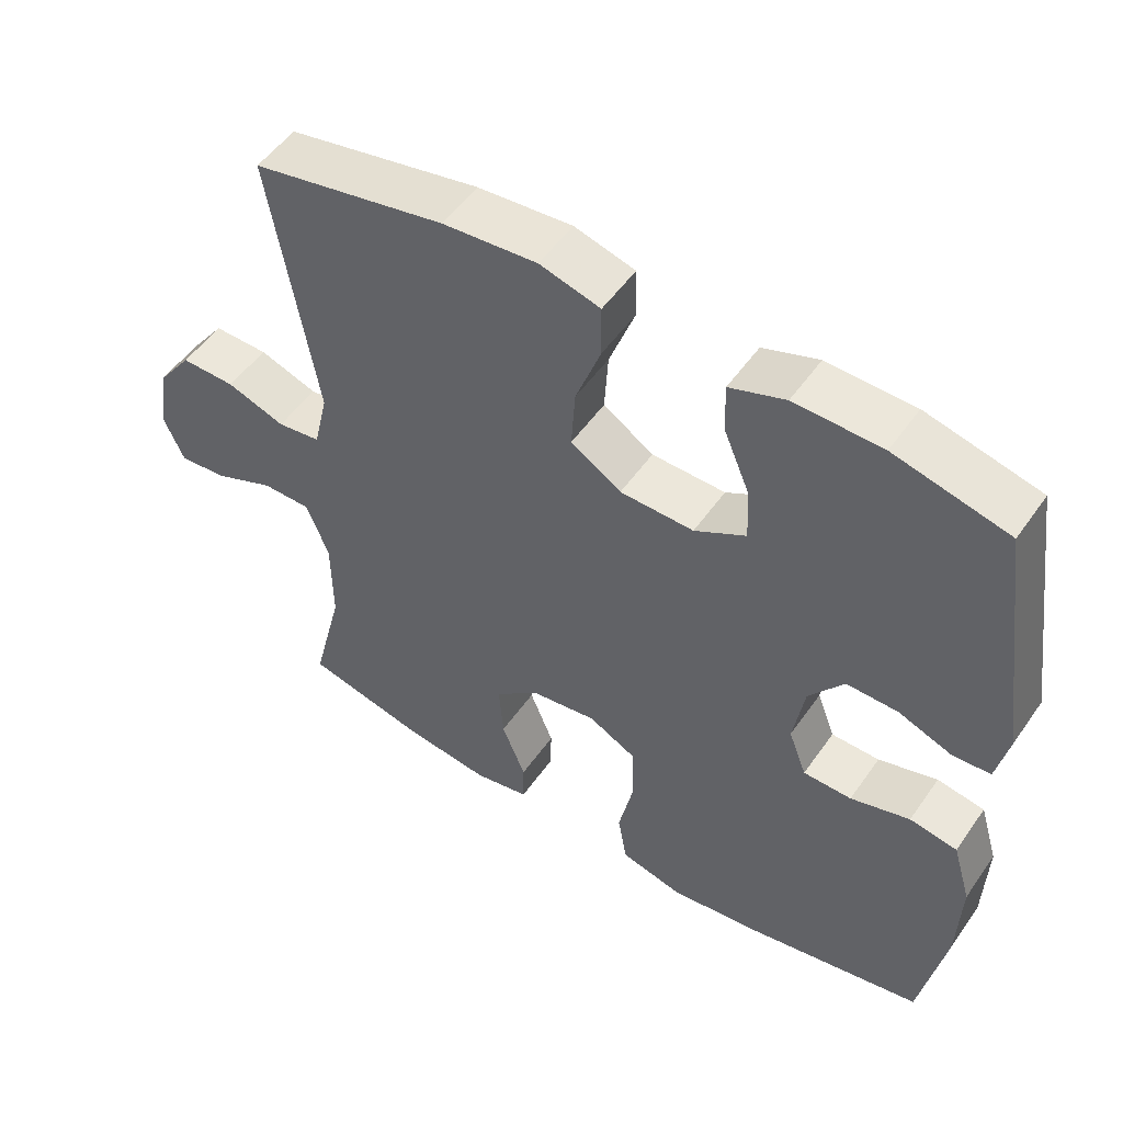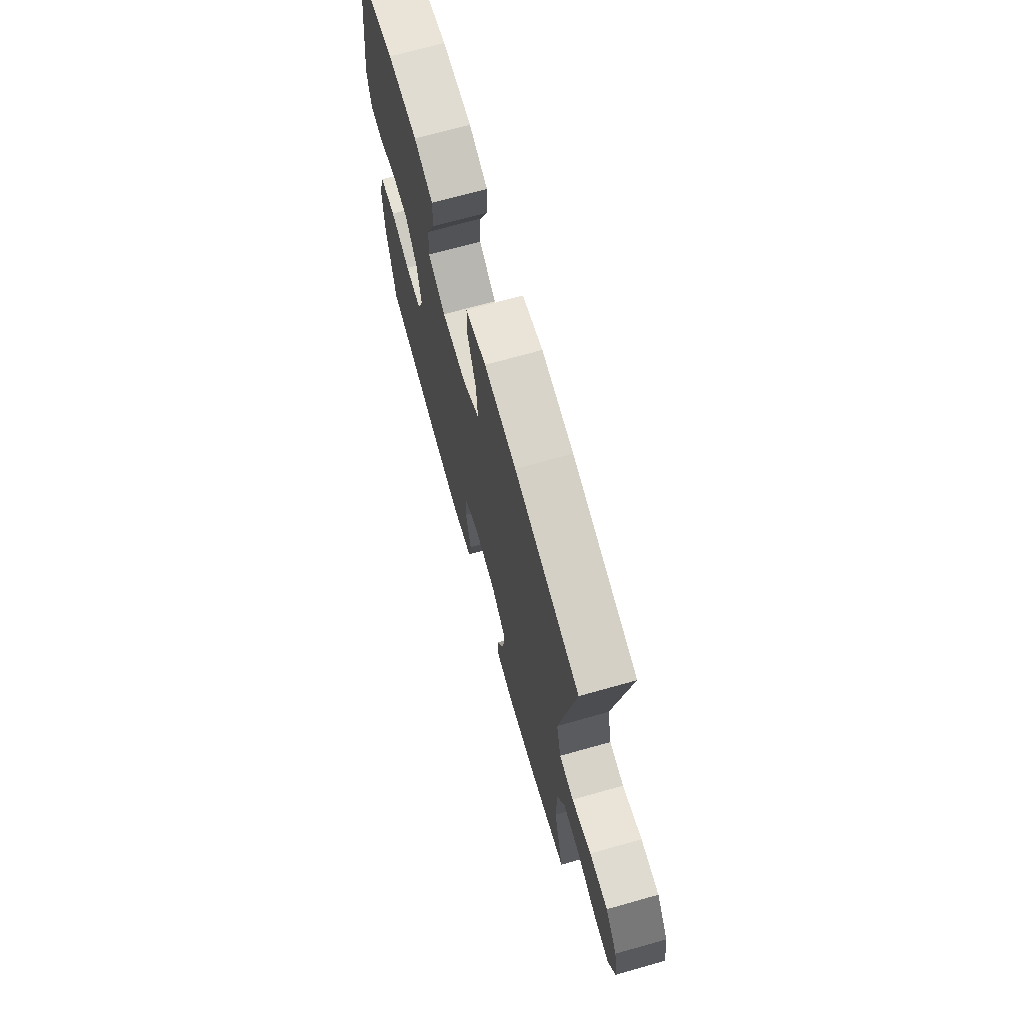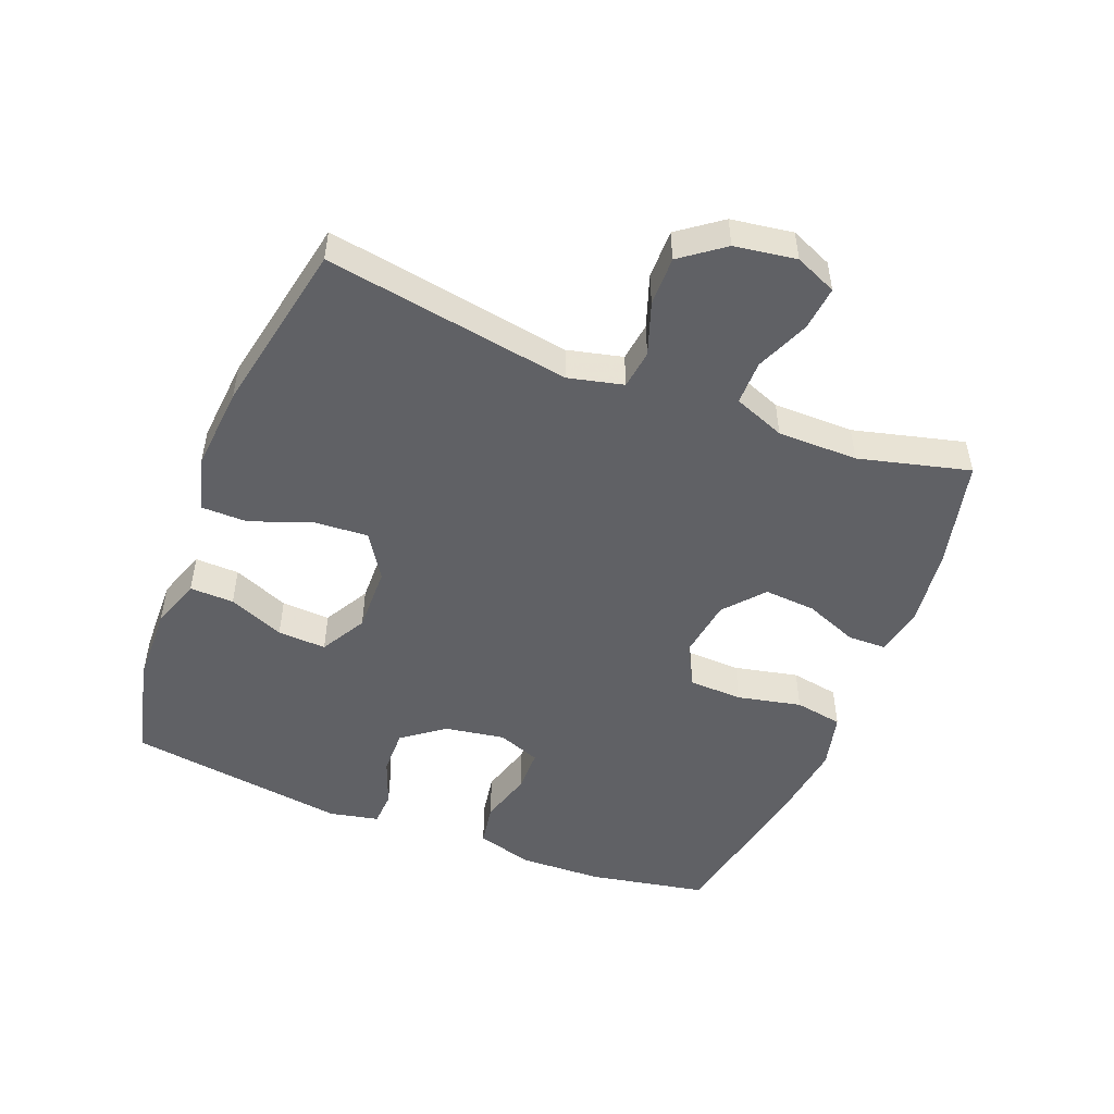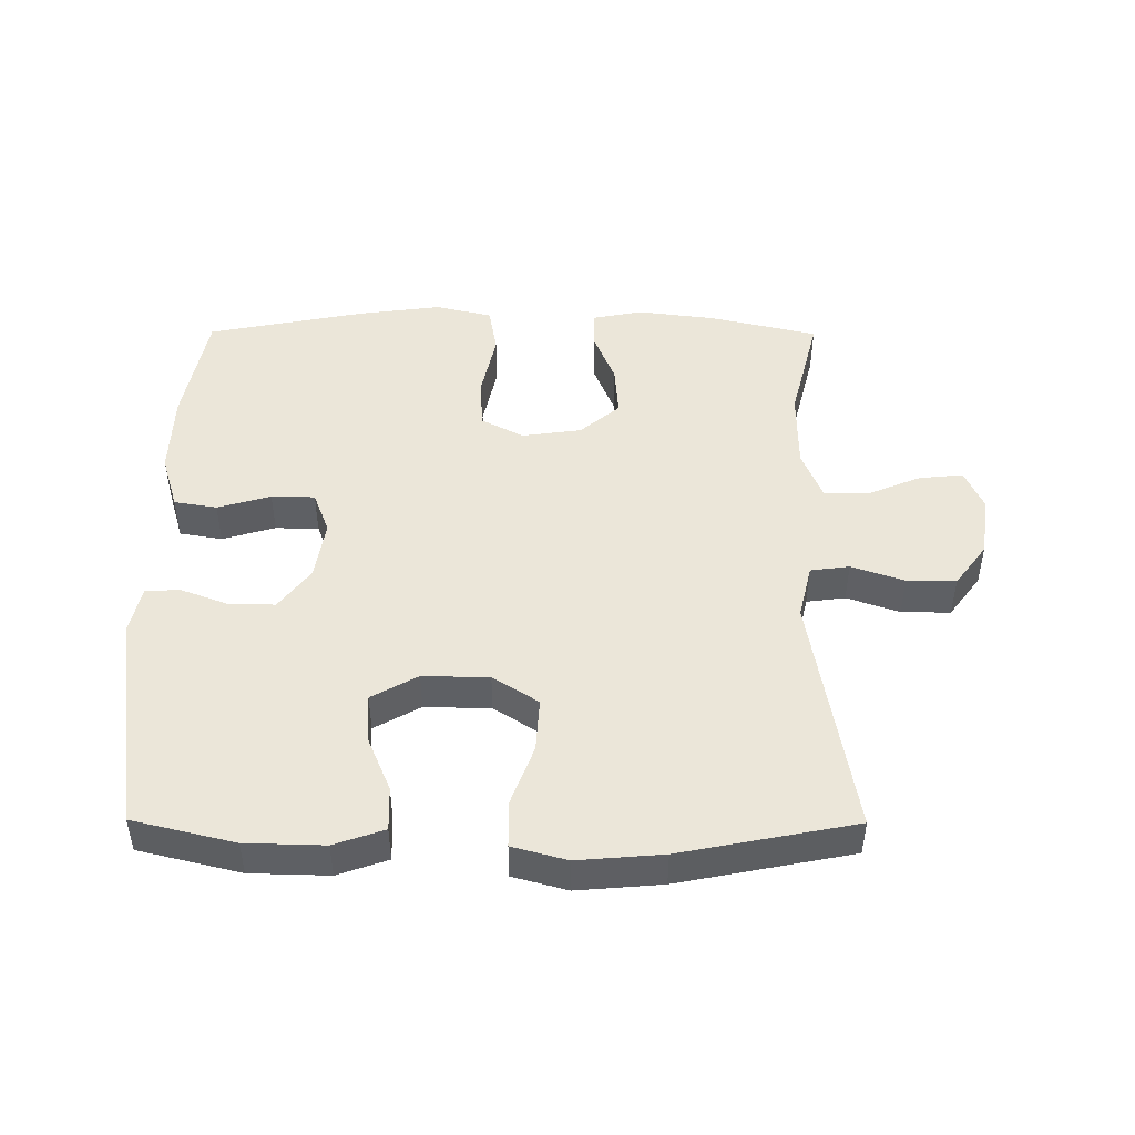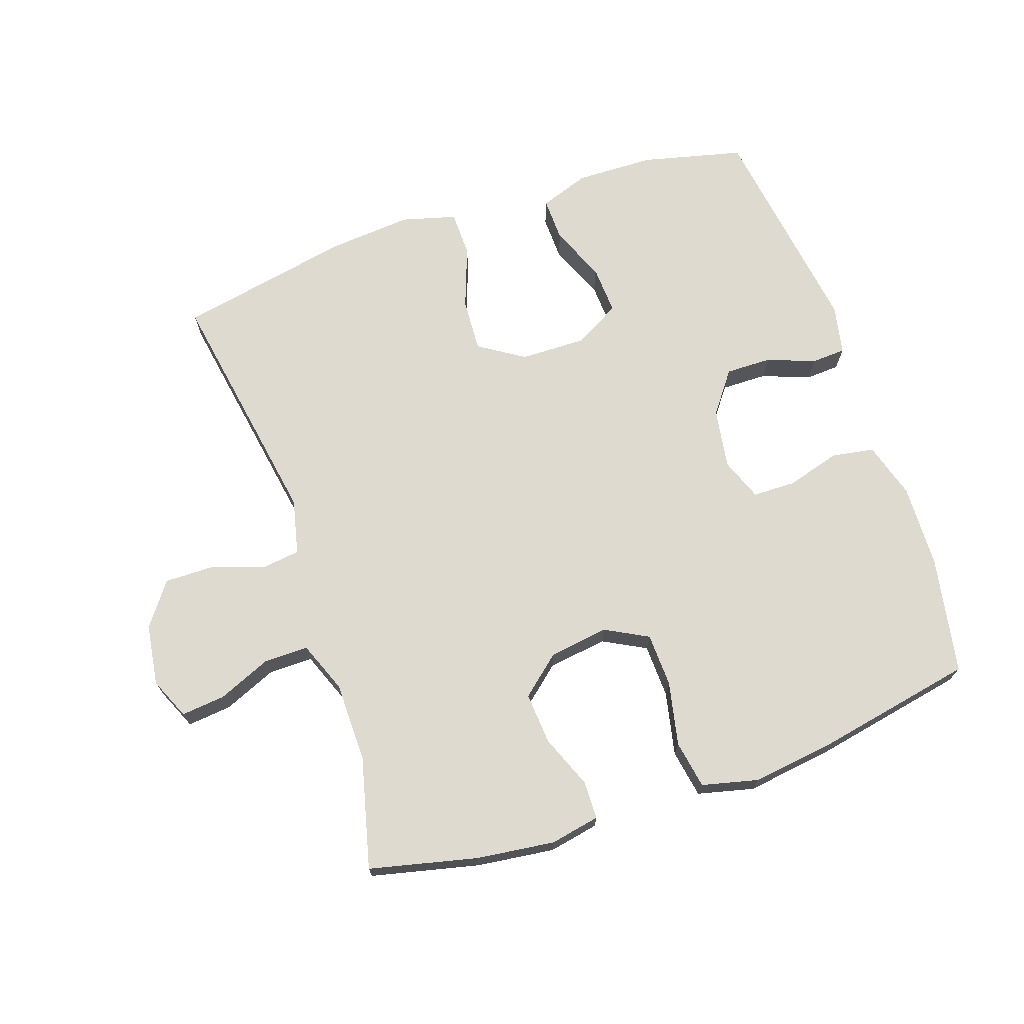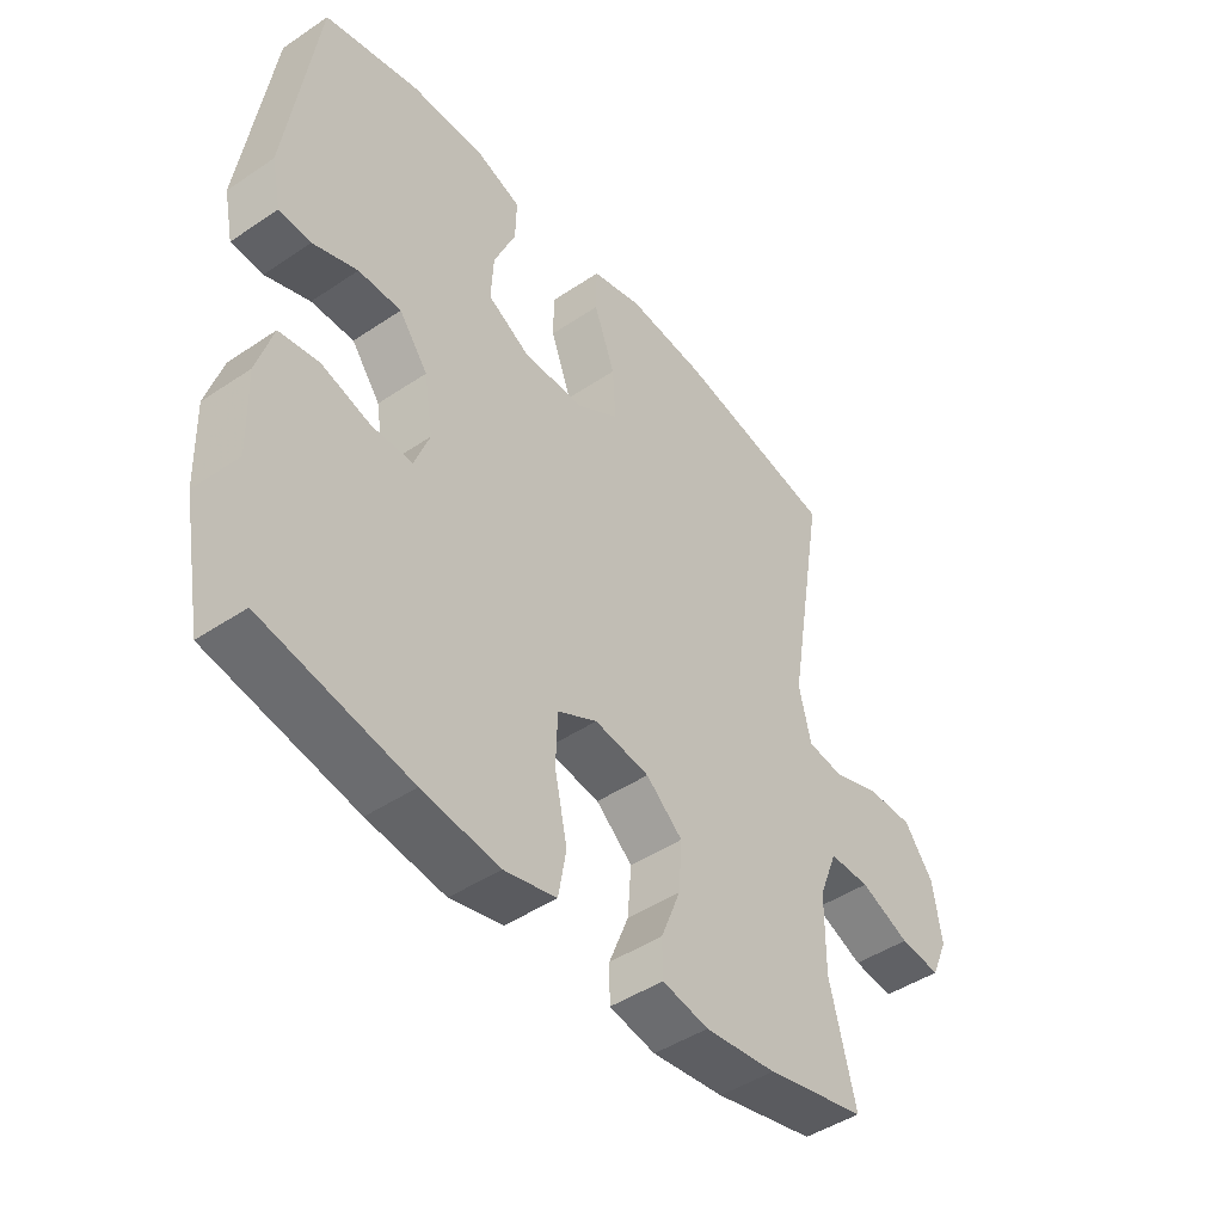
<metadata>
{"format":"obj","ext":"obj","renderer":"f3d","projection":"perspective","resolution":1024,"background":"white","views":[{"elev":52.0,"azim":-146.0,"up":"+Z"},{"elev":70.5,"azim":74.3,"up":"+Z"},{"elev":-49.9,"azim":68.6,"up":"+Y"},{"elev":47.1,"azim":0.3,"up":"+Y"},{"elev":70.6,"azim":161.2,"up":"+Y"},{"elev":-45.8,"azim":-52.3,"up":"+Z"}]}
</metadata>
<code>
v 0.5 0.07 0.5
v 0.436 0.07 0.121
v 0.456 0.07 0.036
v 0.516 0.07 0.028
v 0.597 0.07 0.056
v 0.673 0.07 0.057
v 0.722 0.07 -0.009
v 0.736 0.07 -0.104
v 0.708 0.07 -0.168
v 0.64 0.07 -0.161
v 0.557 0.07 -0.126
v 0.489 0.07 -0.126
v 0.458 0.07 -0.205
v 0.457 0.07 -0.329
v 0.5 0.07 -0.5
v 0.333 0.07 -0.539
v 0.213 0.07 -0.554
v 0.136 0.07 -0.539
v 0.135 0.07 -0.48
v 0.168 0.07 -0.398
v 0.174 0.07 -0.318
v 0.113 0.07 -0.266
v 0.021 0.07 -0.253
v -0.045 0.07 -0.288
v -0.048 0.07 -0.371
v -0.027 0.07 -0.47
v -0.04 0.07 -0.544
v -0.127 0.07 -0.565
v -0.255 0.07 -0.548
v -0.5 0.07 -0.5
v -0.534 0.07 -0.318
v -0.538 0.07 -0.189
v -0.512 0.07 -0.102
v -0.446 0.07 -0.091
v -0.364 0.07 -0.115
v -0.297 0.07 -0.114
v -0.272 0.07 -0.048
v -0.287 0.07 0.045
v -0.335 0.07 0.109
v -0.406 0.07 0.108
v -0.48 0.07 0.08
v -0.533 0.07 0.083
v -0.549 0.07 0.159
v -0.5 0.07 0.5
v -0.343 0.07 0.538
v -0.222 0.07 0.541
v -0.145 0.07 0.514
v -0.147 0.07 0.446
v -0.183 0.07 0.36
v -0.187 0.07 0.285
v -0.116 0.07 0.245
v -0.014 0.07 0.247
v 0.056 0.07 0.292
v 0.051 0.07 0.375
v 0.016 0.07 0.47
v 0.017 0.07 0.541
v 0.101 0.07 0.564
v 0.232 0.07 0.553
v 0.5 0 0.5
v 0.436 0 0.121
v 0.456 0 0.036
v 0.516 0 0.028
v 0.597 0 0.056
v 0.673 0 0.057
v 0.722 0 -0.009
v 0.736 0 -0.104
v 0.708 0 -0.168
v 0.64 0 -0.161
v 0.557 0 -0.126
v 0.489 0 -0.126
v 0.458 0 -0.205
v 0.457 0 -0.329
v 0.5 0 -0.5
v 0.333 0 -0.539
v 0.213 0 -0.554
v 0.136 0 -0.539
v 0.135 0 -0.48
v 0.168 0 -0.398
v 0.174 0 -0.318
v 0.113 0 -0.266
v 0.021 0 -0.253
v -0.045 0 -0.288
v -0.048 0 -0.371
v -0.027 0 -0.47
v -0.04 0 -0.544
v -0.127 0 -0.565
v -0.255 0 -0.548
v -0.5 0 -0.5
v -0.534 0 -0.318
v -0.538 0 -0.189
v -0.512 0 -0.102
v -0.446 0 -0.091
v -0.364 0 -0.115
v -0.297 0 -0.114
v -0.272 0 -0.048
v -0.287 0 0.045
v -0.335 0 0.109
v -0.406 0 0.108
v -0.48 0 0.08
v -0.533 0 0.083
v -0.549 0 0.159
v -0.5 0 0.5
v -0.343 0 0.538
v -0.222 0 0.541
v -0.145 0 0.514
v -0.147 0 0.446
v -0.183 0 0.36
v -0.187 0 0.285
v -0.116 0 0.245
v -0.014 0 0.247
v 0.056 0 0.292
v 0.051 0 0.375
v 0.016 0 0.47
v 0.017 0 0.541
v 0.101 0 0.564
v 0.232 0 0.553
f 58 1 2
f 57 58 2
f 56 57 2
f 55 56 2
f 54 55 2
f 53 54 2 3
f 52 53 3
f 51 52 3
f 47 48 49
f 46 47 49
f 45 46 49
f 44 45 49
f 43 44 49
f 42 43 49
f 41 42 49
f 40 41 49
f 39 40 49 50
f 38 39 50 51
f 33 34 35
f 32 33 35
f 31 32 35
f 30 31 35
f 29 30 35
f 28 29 35
f 27 28 35
f 26 27 35
f 25 26 35
f 24 25 35 36
f 23 24 36 37
f 18 19 20
f 17 18 20
f 16 17 20
f 15 16 20
f 14 15 20
f 13 14 20 21
f 12 13 21 22
f 9 10 11
f 8 9 11
f 7 8 11
f 6 7 11
f 5 6 11
f 4 5 11
f 3 4 11 12
f 37 38 51
f 23 37 51
f 22 23 51
f 12 22 51
f 3 12 51
f 60 59 116
f 60 116 115
f 60 115 114
f 60 114 113
f 60 113 112
f 61 60 112 111
f 61 111 110
f 61 110 109
f 107 106 105
f 107 105 104
f 107 104 103
f 107 103 102
f 107 102 101
f 107 101 100
f 107 100 99
f 107 99 98
f 108 107 98 97
f 109 108 97 96
f 93 92 91
f 93 91 90
f 93 90 89
f 93 89 88
f 93 88 87
f 93 87 86
f 93 86 85
f 93 85 84
f 93 84 83
f 94 93 83 82
f 95 94 82 81
f 78 77 76
f 78 76 75
f 78 75 74
f 78 74 73
f 78 73 72
f 79 78 72 71
f 80 79 71 70
f 69 68 67
f 69 67 66
f 69 66 65
f 69 65 64
f 69 64 63
f 69 63 62
f 70 69 62 61
f 109 96 95
f 109 95 81
f 109 81 80
f 109 80 70
f 109 70 61
f 1 59 60 2
f 2 60 61 3
f 3 61 62 4
f 4 62 63 5
f 5 63 64 6
f 6 64 65 7
f 7 65 66 8
f 8 66 67 9
f 9 67 68 10
f 10 68 69 11
f 11 69 70 12
f 12 70 71 13
f 13 71 72 14
f 14 72 73 15
f 15 73 74 16
f 16 74 75 17
f 17 75 76 18
f 18 76 77 19
f 19 77 78 20
f 20 78 79 21
f 21 79 80 22
f 22 80 81 23
f 23 81 82 24
f 24 82 83 25
f 25 83 84 26
f 26 84 85 27
f 27 85 86 28
f 28 86 87 29
f 29 87 88 30
f 30 88 89 31
f 31 89 90 32
f 32 90 91 33
f 33 91 92 34
f 34 92 93 35
f 35 93 94 36
f 36 94 95 37
f 37 95 96 38
f 38 96 97 39
f 39 97 98 40
f 40 98 99 41
f 41 99 100 42
f 42 100 101 43
f 43 101 102 44
f 44 102 103 45
f 45 103 104 46
f 46 104 105 47
f 47 105 106 48
f 48 106 107 49
f 49 107 108 50
f 50 108 109 51
f 51 109 110 52
f 52 110 111 53
f 53 111 112 54
f 54 112 113 55
f 55 113 114 56
f 56 114 115 57
f 57 115 116 58
f 58 116 59 1

</code>
